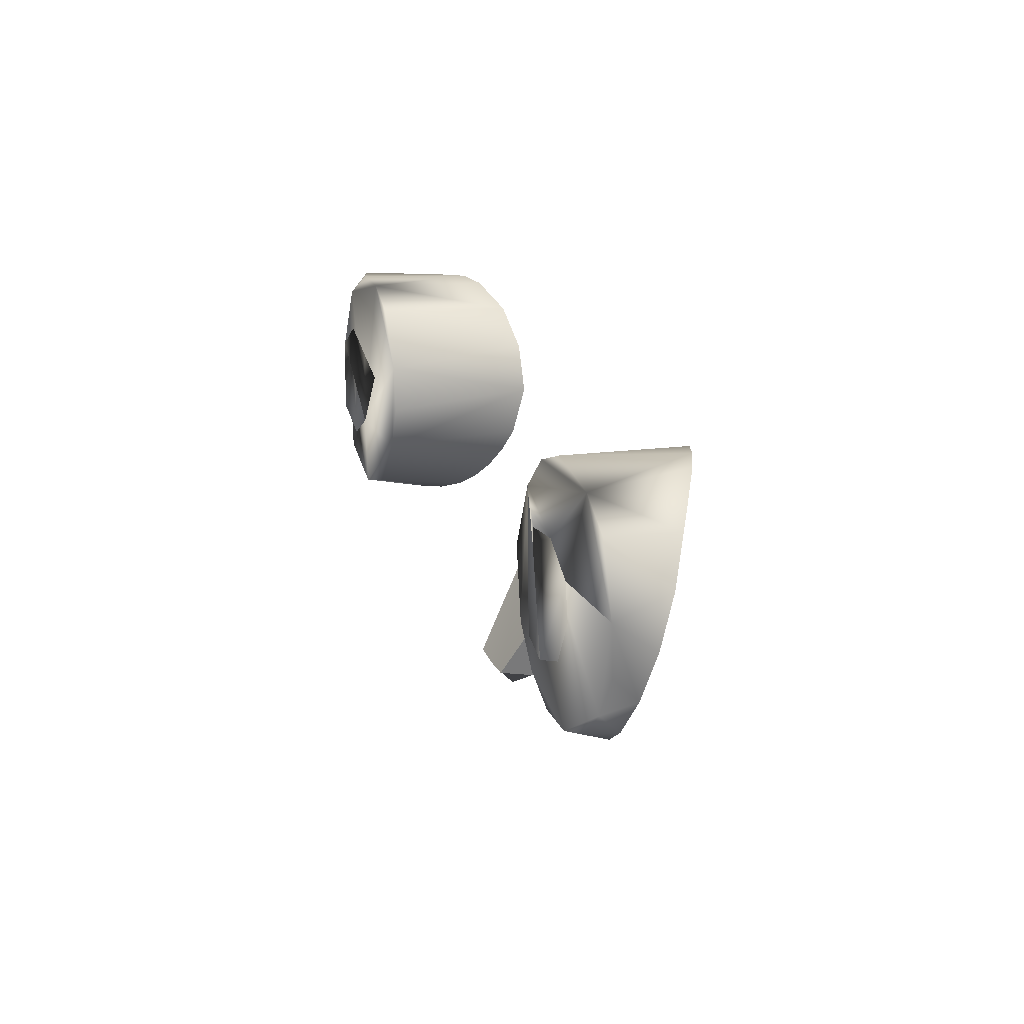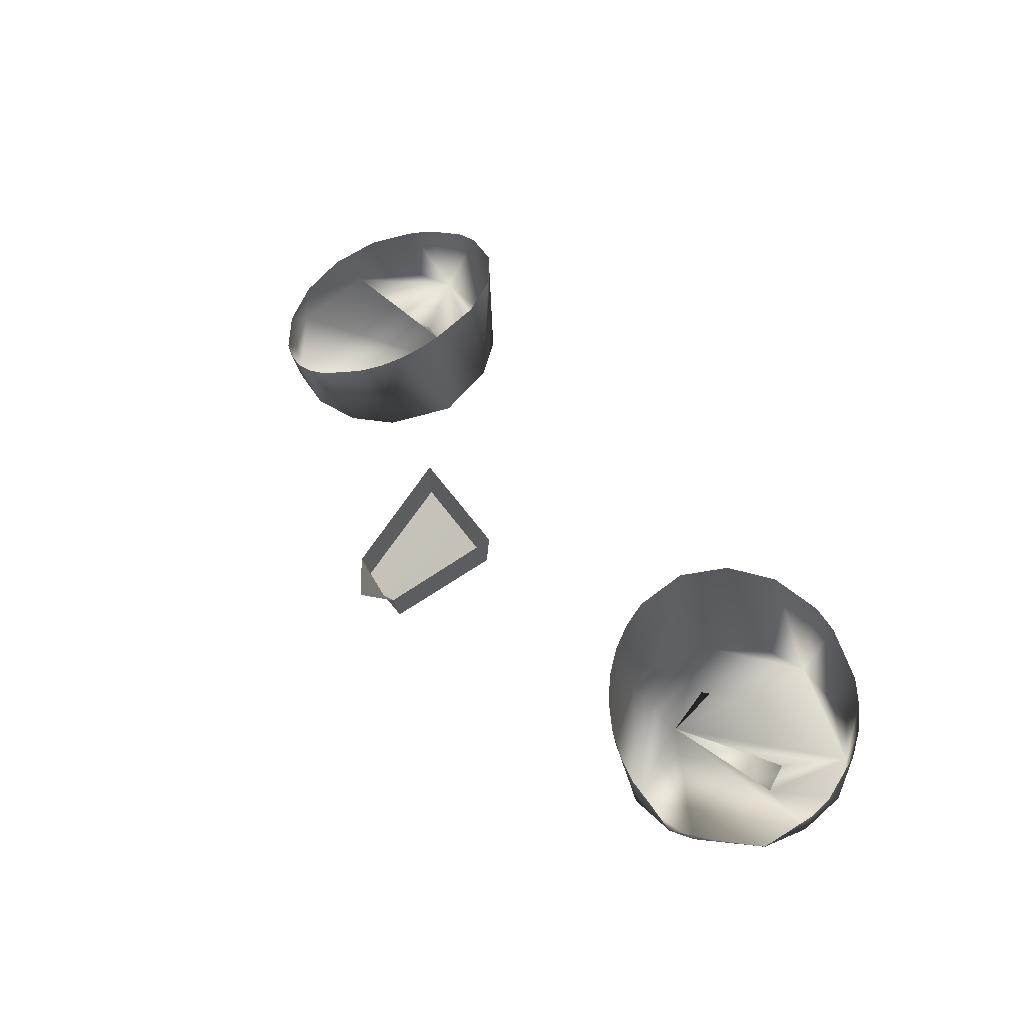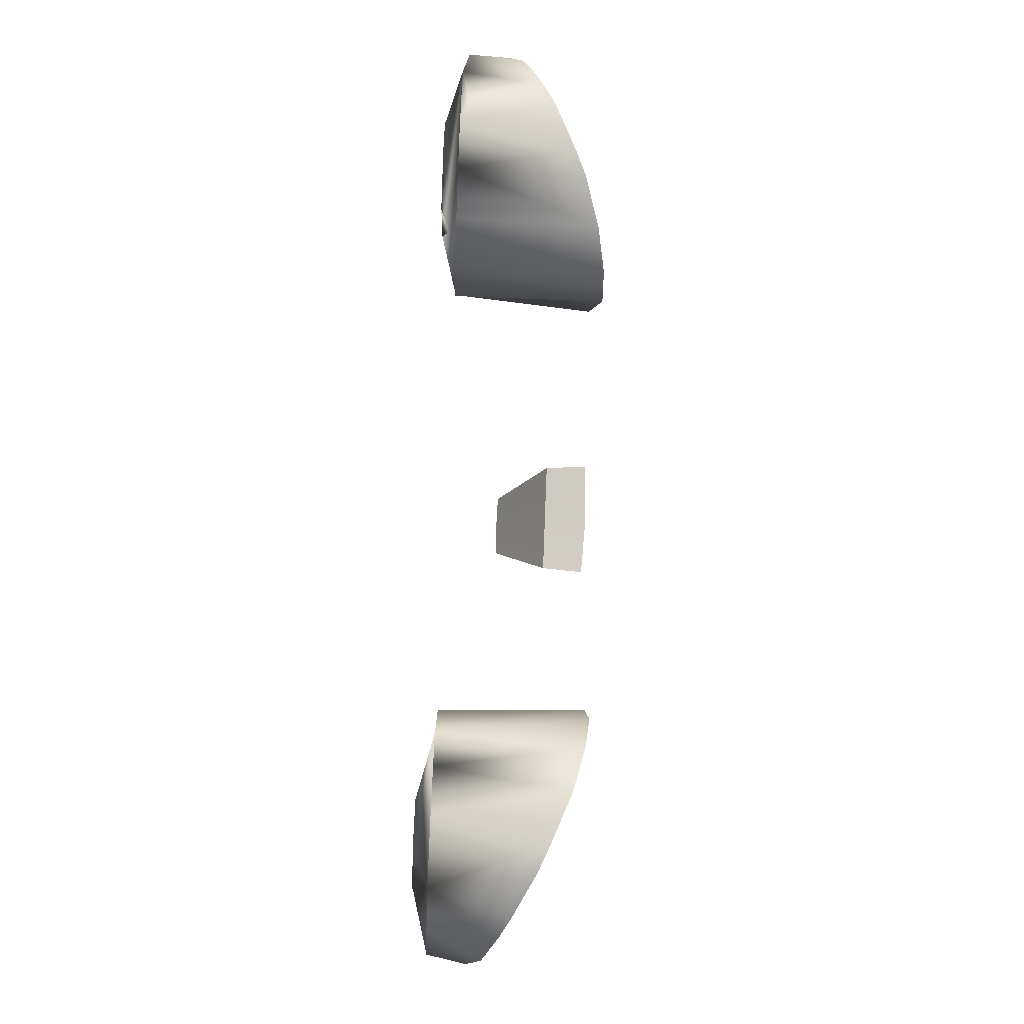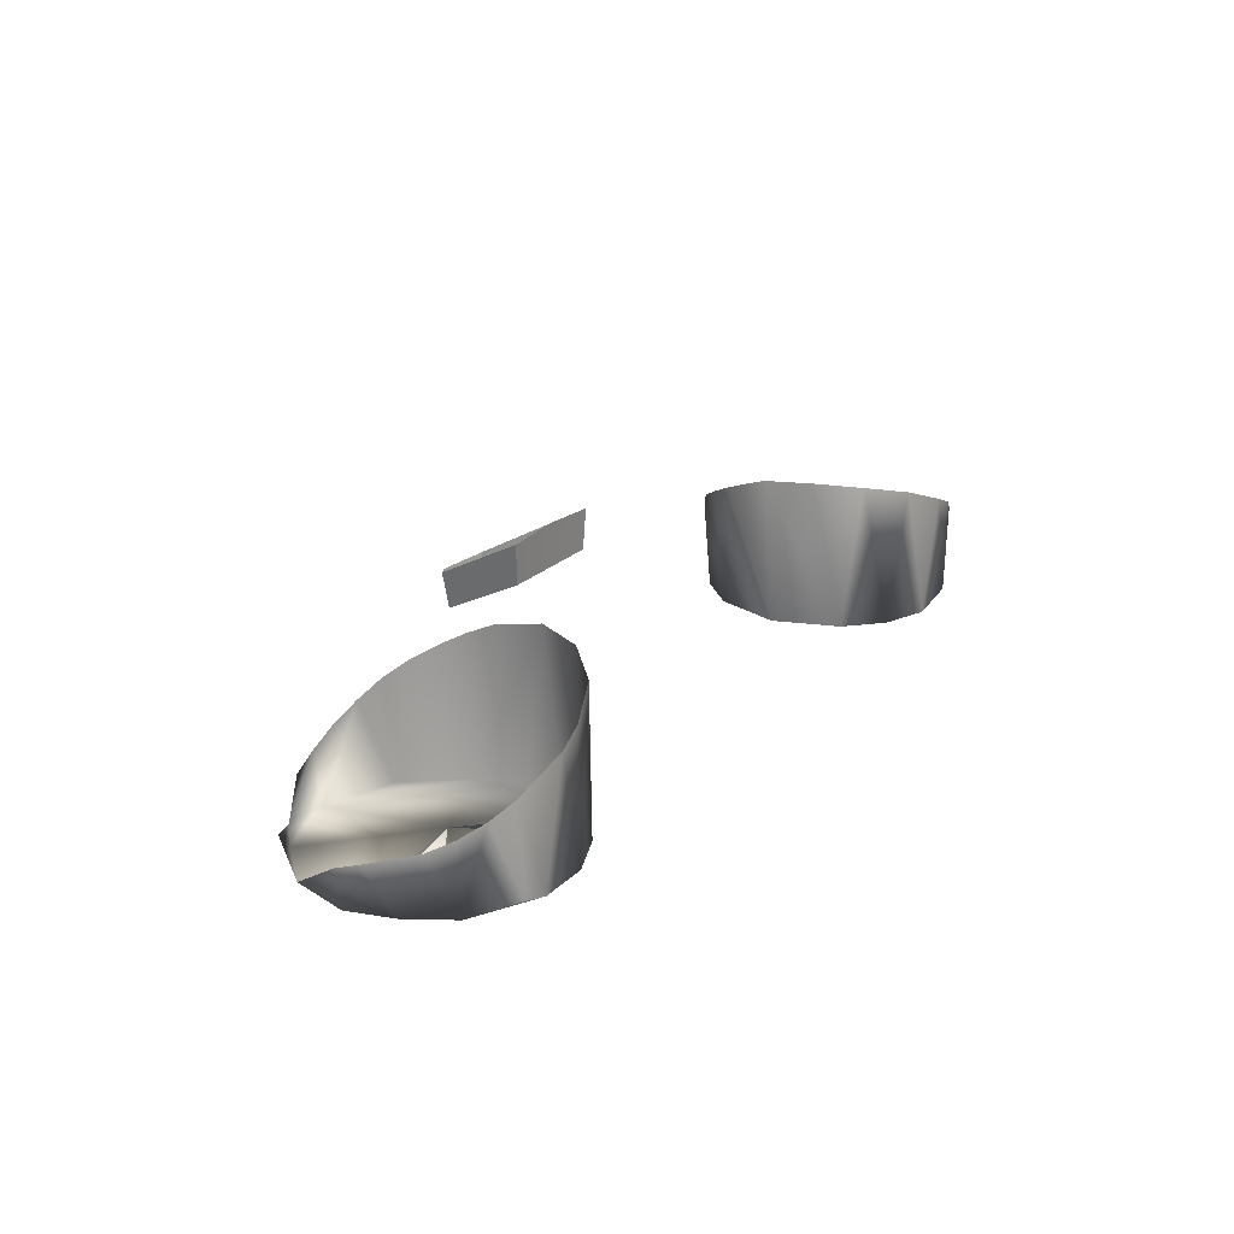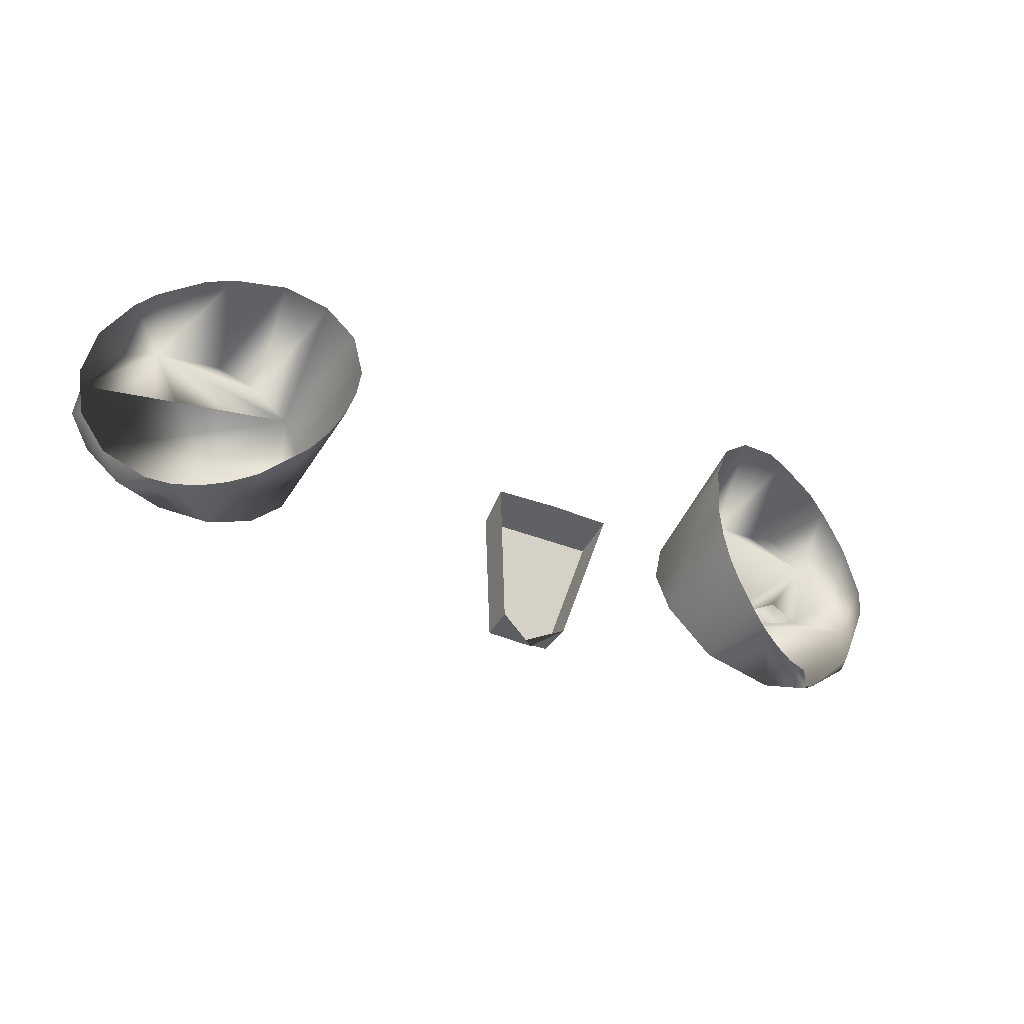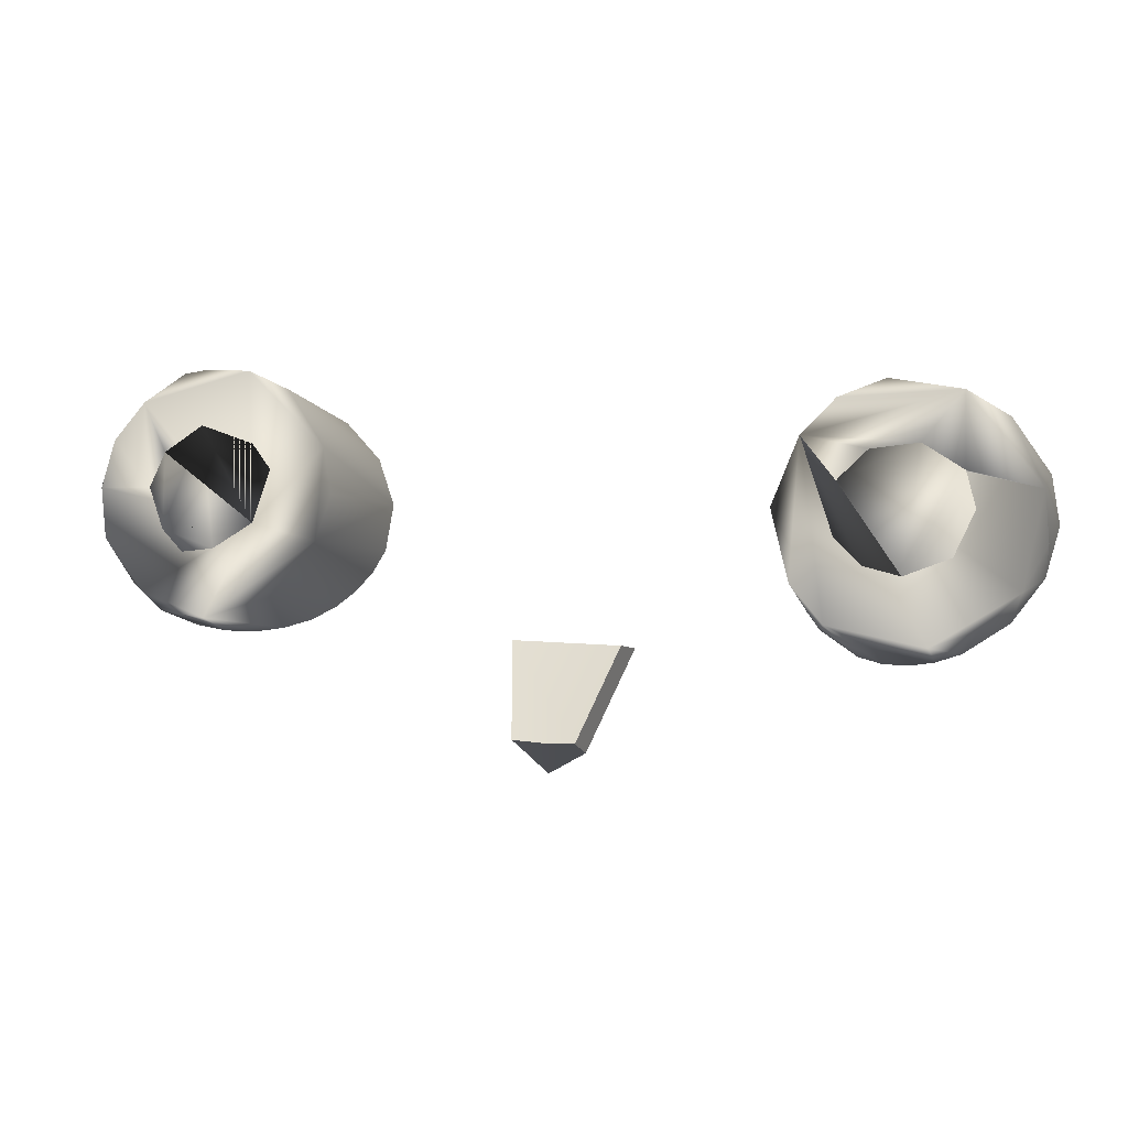
<metadata>
{"format":"obj","ext":"obj","renderer":"f3d","projection":"perspective","resolution":1024,"background":"white","views":[{"elev":16.3,"azim":-108.6,"up":"+Y"},{"elev":54.9,"azim":60.1,"up":"+Z"},{"elev":79.3,"azim":-87.8,"up":"+Y"},{"elev":22.9,"azim":127.3,"up":"+Z"},{"elev":-49.6,"azim":-25.7,"up":"+Y"},{"elev":-8.1,"azim":-163.2,"up":"+Y"}]}
</metadata>
<code>
o Teal
v -0.2509 3.119 0.2835
v -0.249 3.134 0.2838
v -0.2536 3.148 0.2828
v -0.297 3.163 0.2768
v -0.3185 3.148 0.2768
v -0.3231 3.128 0.2764
v -0.3111 3.105 0.2759
v -0.2857 3.096 0.2757
v -0.2659 3.103 0.2764
v -0.2708 3.162 0.277
v 0.1325 3.164 0.2825
v 0.1112 3.127 0.2817
v 0.09838 3.196 0.2771
v 0.1204 3.182 0.2765
v 0.1203 3.139 0.2759
v 0.08953 3.127 0.2757
v 0.06628 3.14 0.276
v 0.06756 3.184 0.2769
v -0.1251 3.074 0.3681
v -0.1063 3.015 0.3343
v -0.1234 3.074 0.3445
v -0.106 3.019 0.3141
v -0.08719 3.004 0.3278
v -0.09222 3.076 0.3697
v -0.05947 3.08 0.3681
v -0.06983 3.018 0.3343
v -0.06107 3.079 0.3445
v -0.08827 3.019 0.3137
v -0.07061 3.021 0.3141
v -0.2509 3.119 0.2835
v -0.249 3.134 0.2838
v -0.2536 3.148 0.2828
v -0.3186 3.191 0.2871
v -0.3408 3.176 0.2871
v -0.3559 3.139 0.2861
v -0.3568 3.111 0.2865
v -0.3434 3.087 0.2852
v -0.3228 3.07 0.2848
v -0.297 3.061 0.2846
v -0.2694 3.062 0.2853
v -0.2445 3.075 0.2855
v -0.2275 3.096 0.2852
v -0.2184 3.136 0.2861
v -0.2341 3.173 0.2866
v -0.2534 3.192 0.2873
v -0.2793 3.2 0.2875
v -0.297 3.163 0.2768
v -0.3185 3.148 0.2768
v -0.3231 3.128 0.2764
v -0.3111 3.105 0.2759
v -0.2857 3.096 0.2757
v -0.2659 3.103 0.2764
v -0.2708 3.162 0.277
v 0.1325 3.164 0.2825
v 0.1112 3.127 0.2817
v 0.05572 3.166 0.2826
v 0.1028 3.23 0.2875
v 0.1173 3.23 0.2921
v 0.1399 3.214 0.2871
v 0.1593 3.194 0.2897
v 0.1651 3.166 0.2867
v 0.1635 3.138 0.2901
v 0.1368 3.106 0.2848
v 0.1267 3.095 0.2892
v 0.09895 3.09 0.2853
v 0.05931 3.1 0.2848
v 0.0328 3.13 0.2853
v 0.0243 3.155 0.2861
v 0.02917 3.182 0.2864
v 0.05124 3.216 0.2873
v 0.07565 3.228 0.2875
v 0.09838 3.196 0.2771
v 0.1204 3.182 0.2765
v 0.1203 3.139 0.2759
v 0.08953 3.127 0.2757
v 0.06628 3.14 0.276
v 0.06756 3.184 0.2769
v 0.07096 3.088 0.3301
v -0.2929 3.199 0.3527
v 0.09922 3.086 0.3141
v -0.2973 3.056 0.3079
v 0.0579 3.093 0.3388
v 0.07511 3.226 0.359
v -0.2829 3.056 0.3141
v 0.1175 3.227 0.3403
v 0.08923 3.229 0.3527
v 0.04623 3.101 0.3464
v 0.08491 3.086 0.3218
v -0.2687 3.058 0.3218
v -0.2397 3.181 0.3702
v 0.03641 3.111 0.3532
v 0.1306 3.222 0.3332
v -0.2222 3.158 0.3729
v -0.3085 3.196 0.3461
v 0.02881 3.122 0.3598
v -0.2553 3.062 0.3301
v -0.3113 3.06 0.3035
v 0.04957 3.213 0.3675
v 0.02373 3.135 0.3658
v 0.1422 3.214 0.3269
v -0.3574 3.151 0.317
v -0.3327 3.185 0.3332
v -0.2326 3.079 0.3464
v 0.1521 3.204 0.3215
v -0.3432 3.175 0.3269
v -0.2242 3.09 0.3532
v 0.02177 3.163 0.3727
v -0.2183 3.103 0.3598
v -0.2151 3.117 0.3658
v 0.03084 3.191 0.3721
v -0.3536 3.096 0.3017
v 0.1648 3.179 0.3134
v -0.2147 3.131 0.3709
v -0.3361 3.074 0.2994
v -0.3611 3.123 0.3082
v 0.1672 3.165 0.3082
v -0.2645 3.195 0.3639
v 0.1493 3.112 0.2993
v 0.1133 3.089 0.3079
f 7 5 6
f 11 14 15
f 28 22 20 23 26 29
f 25 24 19 21 27
f 12 15 16
f 20 22 21 19
f 26 25 27 29
f 8 9 1 2 3 4 5 7
f 13 18 17 16 15 14
f 27 21 22 28 29
f 3 10 4
f 48 47 33 35
f 66 65 67
f 45 46 33
f 41 39 40
f 44 45 33 47 53 32 31 30 52 51 50 49 48 35 37 39 41 42
f 54 61 60 59 73
f 65 64 63
f 69 68 67
f 39 37 38
f 44 42 43
f 56 76 77
f 76 56 77 72 73 59 71 69 67 65 63 62 61 54 74 55 75
f 46 117 79
f 79 94 33 46
f 44 90 45
f 94 102 33
f 105 34 33 102
f 105 101 34
f 101 35 34
f 35 101 115
f 35 115 111 36
f 111 37 36
f 111 114 37
f 37 114 38
f 38 114 97
f 38 97 39
f 39 97 81
f 40 39 81 84
f 84 89 40
f 89 96 41 40
f 96 103 41
f 103 42 41
f 103 106 42
f 106 108 42
f 108 109 43 42
f 109 113 43
f 113 93 44 43
f 93 90 44
f 45 90 117
f 45 117 46
f 86 83 71 57
f 85 86 57
f 98 110 70
f 85 57 58
f 92 85 58 59
f 100 92 59
f 104 100 59 60
f 112 104 60
f 112 60 61
f 116 112 61
f 62 116 61
f 118 62 63
f 64 118 63
f 80 119 64 65
f 88 80 65
f 78 88 65 66
f 82 78 66
f 87 82 66
f 91 87 66 67
f 95 91 67
f 99 95 67
f 107 99 67 68
f 107 68 69
f 110 107 69
f 110 69 70
f 98 70 71
f 83 98 71
f 35 33 34
f 70 69 71
f 57 71 59 58
f 35 36 37

</code>
